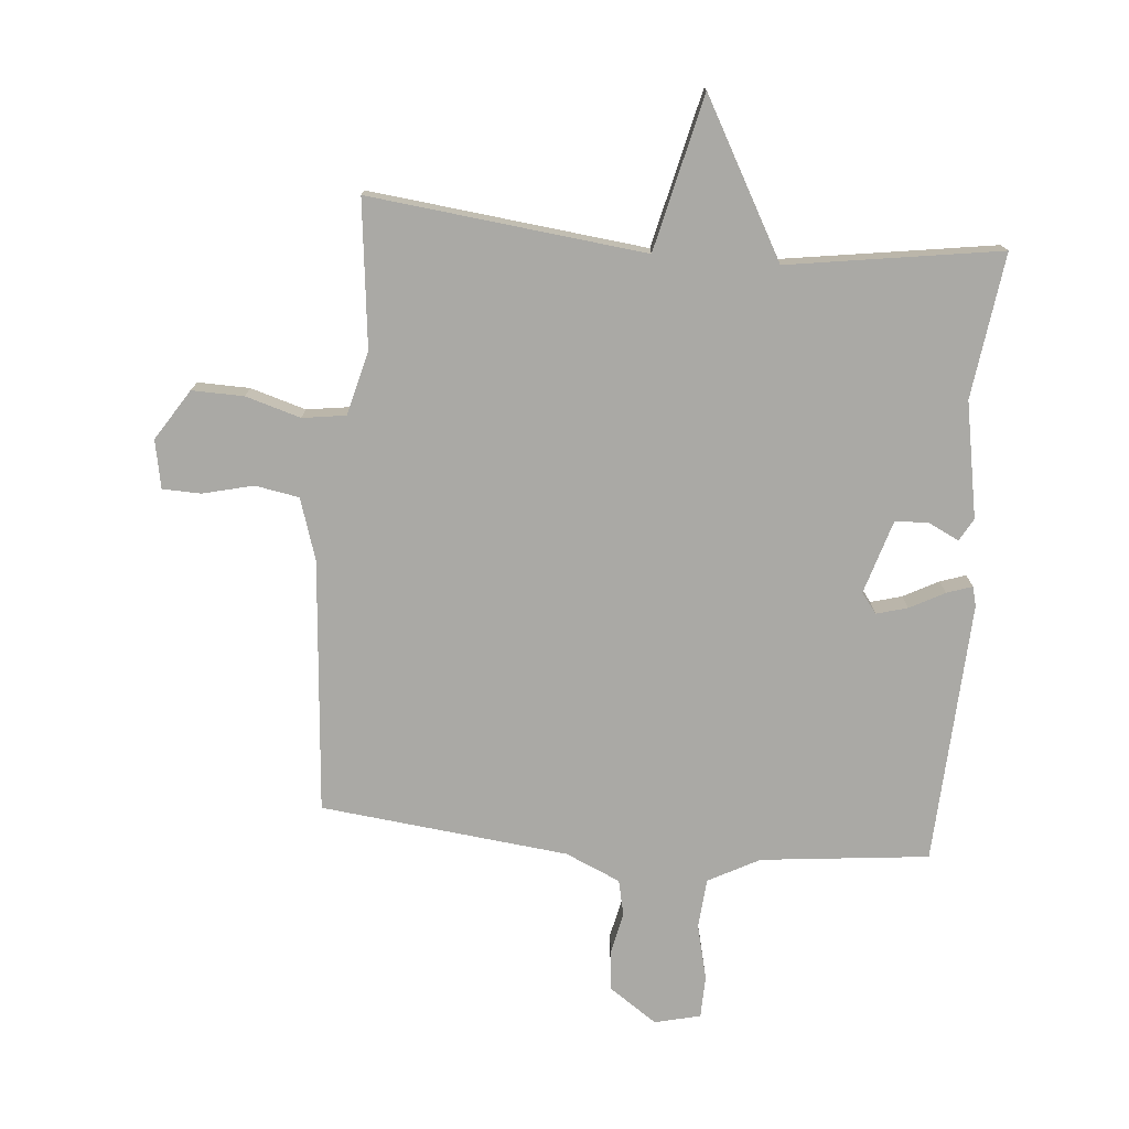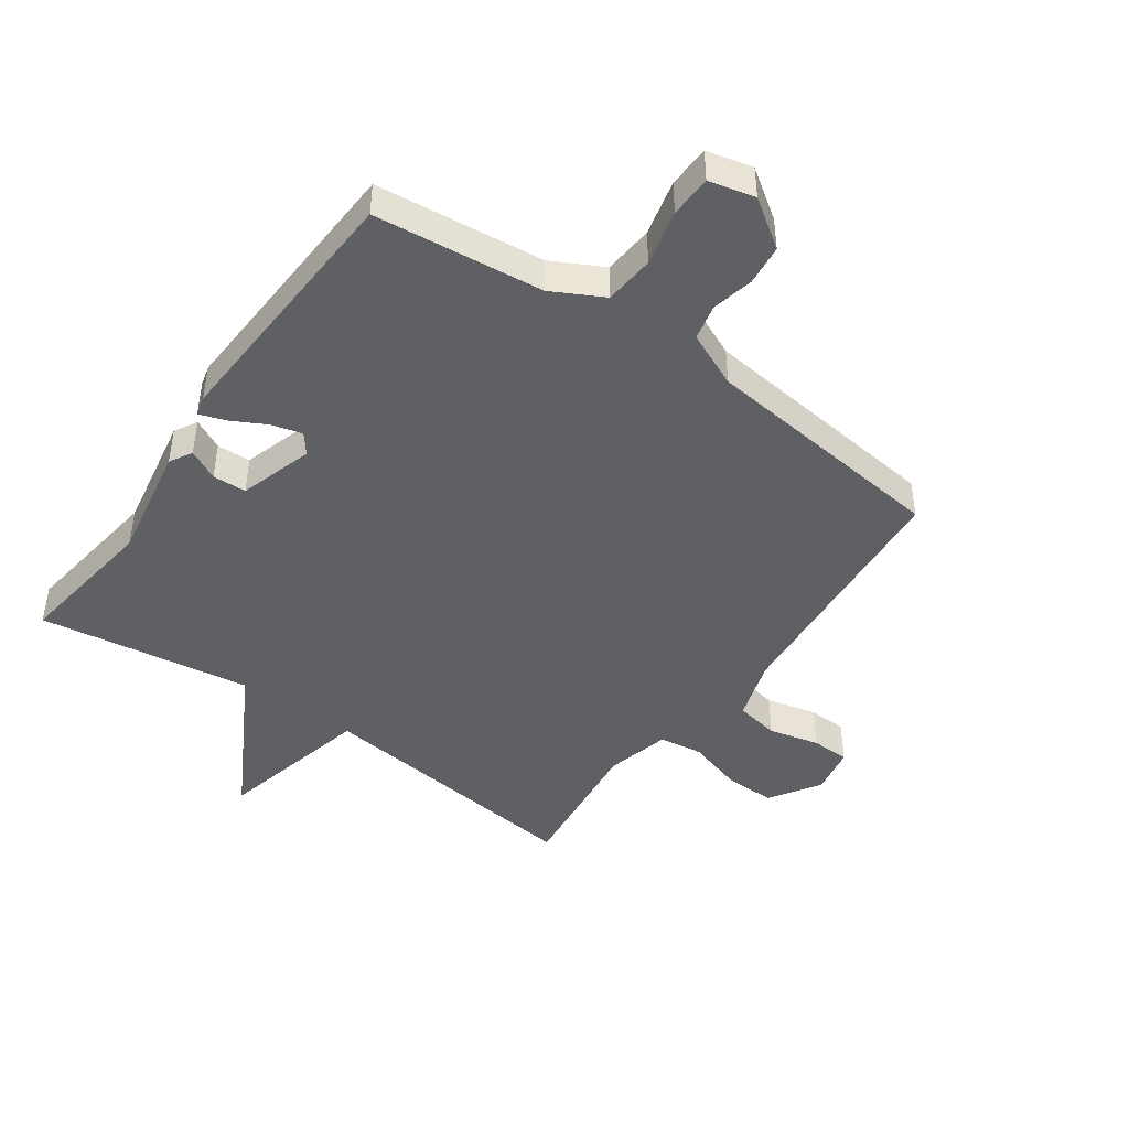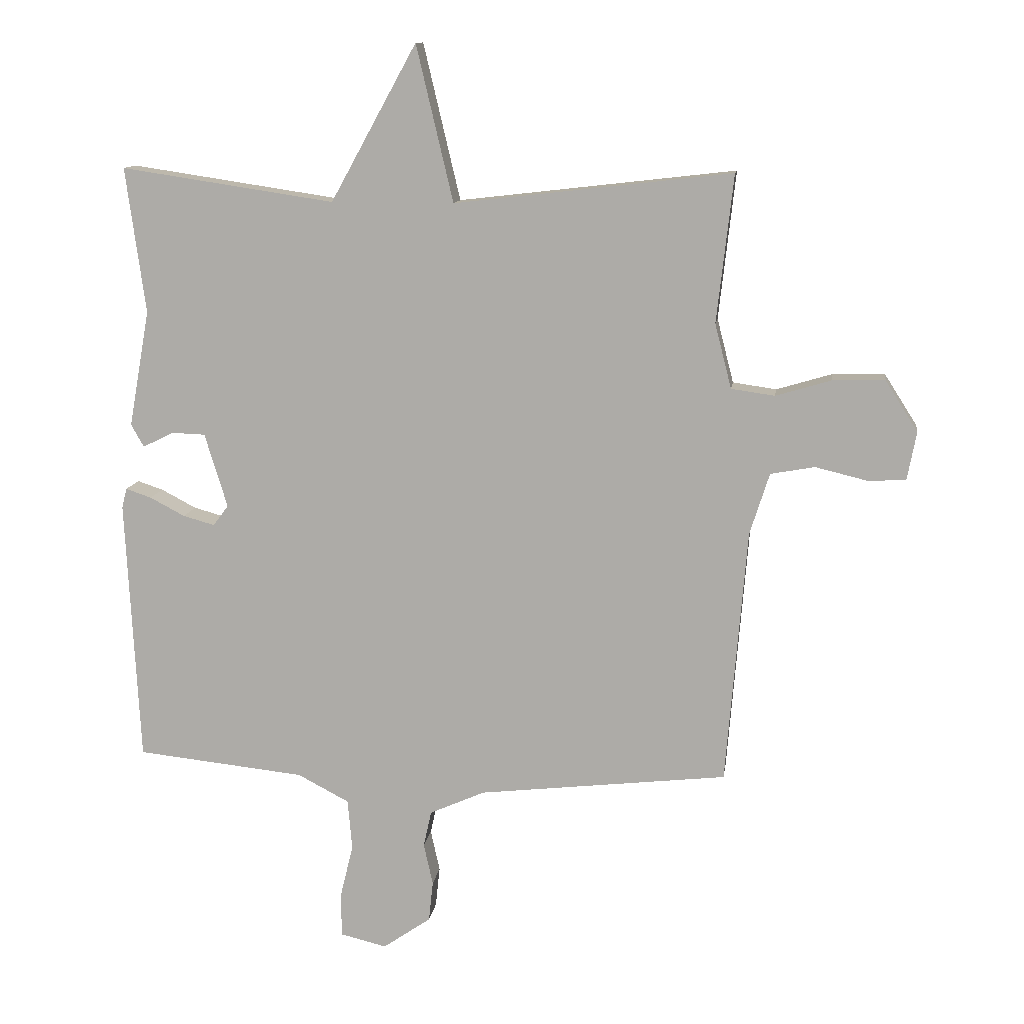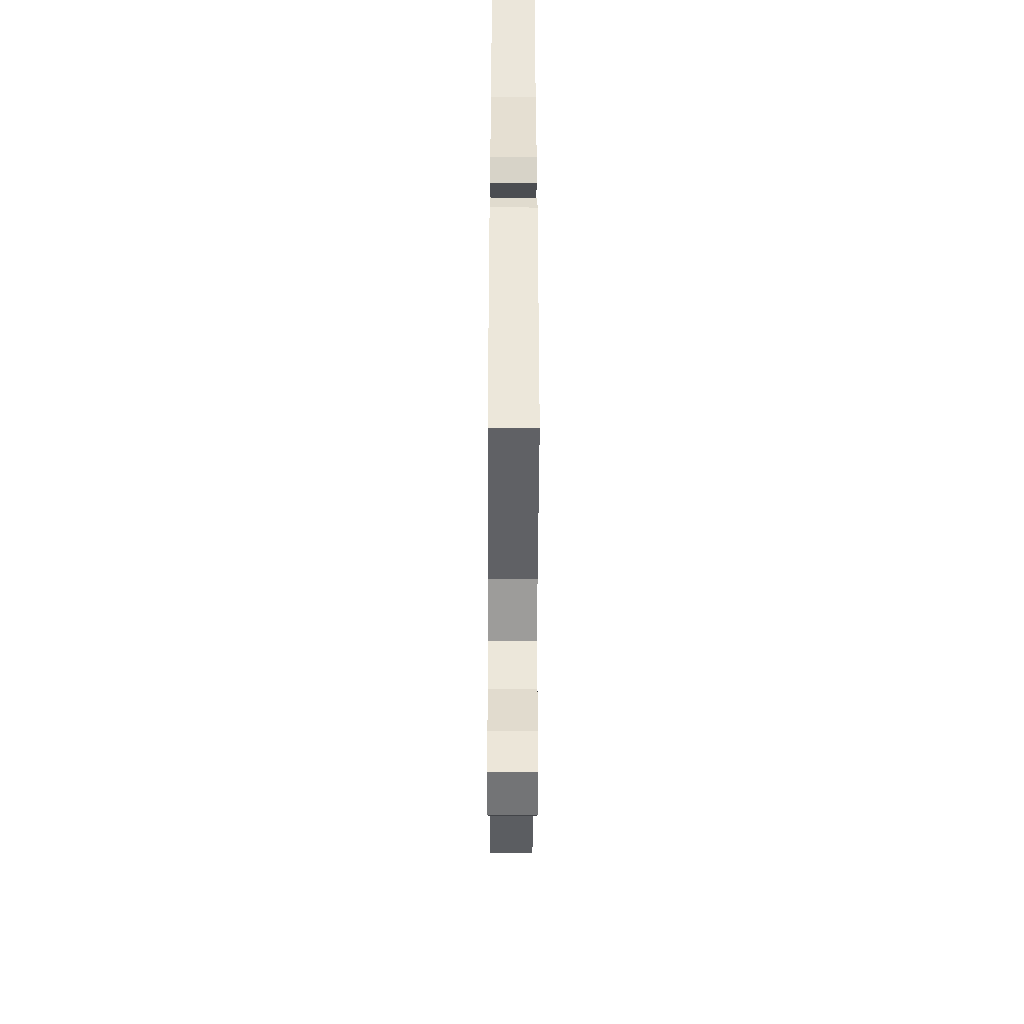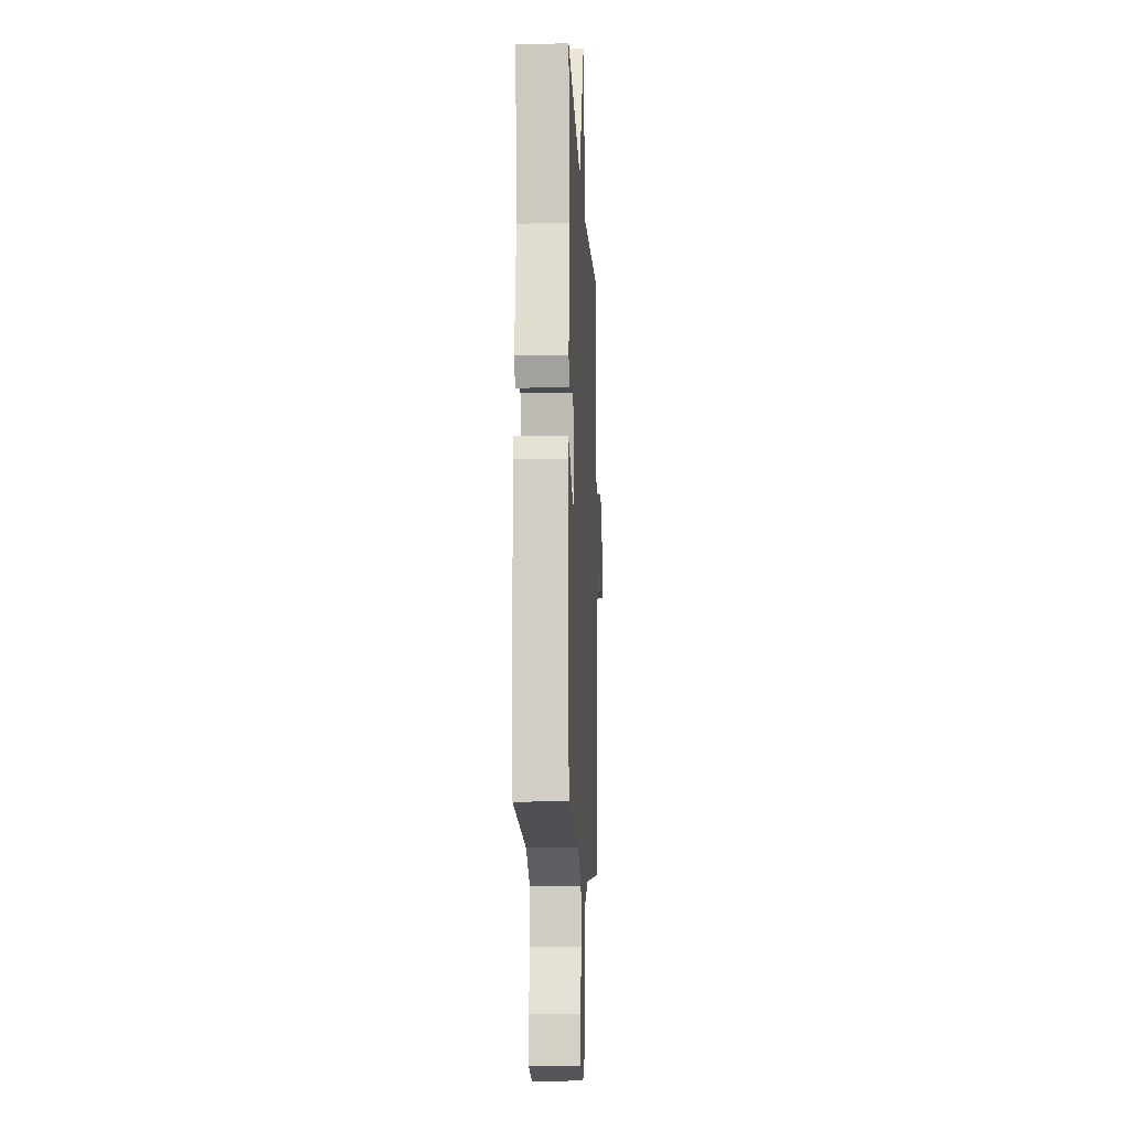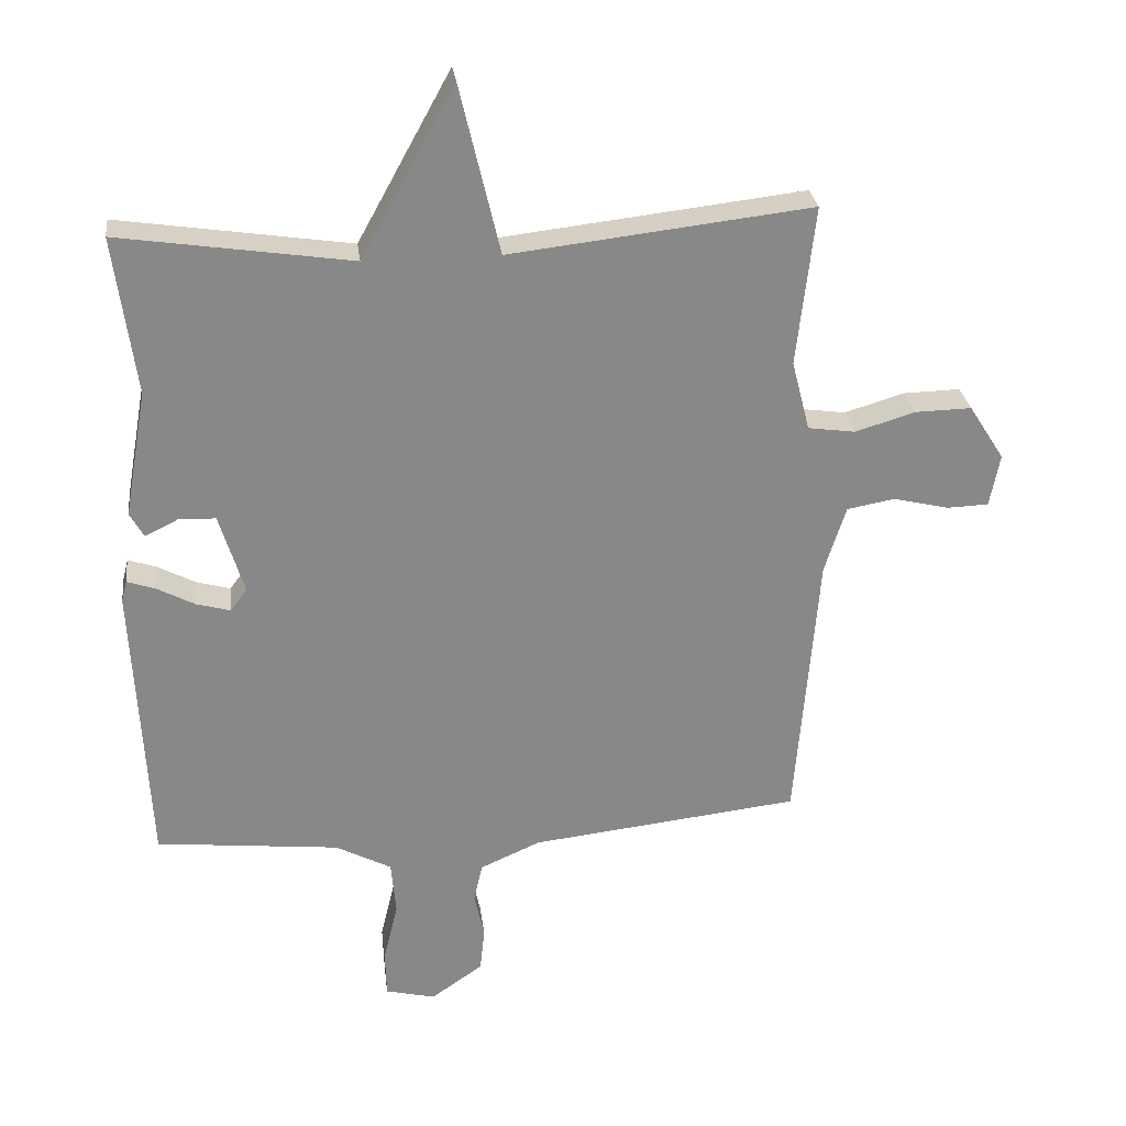
<metadata>
{"format":"obj","ext":"obj","renderer":"f3d","projection":"perspective","resolution":1024,"background":"white","views":[{"elev":-75.4,"azim":-4.9,"up":"+Y"},{"elev":-44.9,"azim":144.7,"up":"+Y"},{"elev":11.7,"azim":-172.1,"up":"+Z"},{"elev":-42.6,"azim":89.8,"up":"+Z"},{"elev":-12.0,"azim":92.7,"up":"+Z"},{"elev":27.6,"azim":173.0,"up":"+Z"}]}
</metadata>
<code>
v 0.5 0.07 -0.5
v 0.225 0.07 -0.529
v 0.141 0.07 -0.573
v 0.134 0.07 -0.655
v 0.156 0.07 -0.746
v 0.154 0.07 -0.815
v 0.079 0.07 -0.833
v 0.001 0.07 -0.779
v -0.006 0.07 -0.713
v 0.009 0.07 -0.645
v -0.004 0.07 -0.586
v -0.094 0.07 -0.546
v -0.5 0.07 -0.5
v -0.534 0.07 -0.084
v -0.566 0.07 0.017
v -0.638 0.07 0.03
v -0.721 0.07 0.01
v -0.784 0.07 0.012
v -0.799 0.07 0.091
v -0.746 0.07 0.174
v -0.661 0.07 0.172
v -0.571 0.07 0.145
v -0.5 0.07 0.155
v -0.473 0.07 0.26
v -0.5 0.07 0.5
v -0.048 0.07 0.448
v 0.012 0.07 0.702
v 0.152 0.07 0.448
v 0.5 0.07 0.5
v 0.468 0.07 0.263
v 0.502 0.07 0.073
v 0.481 0.07 0.036
v 0.431 0.07 0.061
v 0.376 0.07 0.059
v 0.339 0.07 -0.062
v 0.364 0.07 -0.095
v 0.415 0.07 -0.081
v 0.472 0.07 -0.051
v 0.514 0.07 -0.037
v 0.522 0.07 -0.069
v 0.5 0 -0.5
v 0.225 0 -0.529
v 0.141 0 -0.573
v 0.134 0 -0.655
v 0.156 0 -0.746
v 0.154 0 -0.815
v 0.079 0 -0.833
v 0.001 0 -0.779
v -0.006 0 -0.713
v 0.009 0 -0.645
v -0.004 0 -0.586
v -0.094 0 -0.546
v -0.5 0 -0.5
v -0.534 0 -0.084
v -0.566 0 0.017
v -0.638 0 0.03
v -0.721 0 0.01
v -0.784 0 0.012
v -0.799 0 0.091
v -0.746 0 0.174
v -0.661 0 0.172
v -0.571 0 0.145
v -0.5 0 0.155
v -0.473 0 0.26
v -0.5 0 0.5
v -0.048 0 0.448
v 0.012 0 0.702
v 0.152 0 0.448
v 0.5 0 0.5
v 0.468 0 0.263
v 0.502 0 0.073
v 0.481 0 0.036
v 0.431 0 0.061
v 0.376 0 0.059
v 0.339 0 -0.062
v 0.364 0 -0.095
v 0.415 0 -0.081
v 0.472 0 -0.051
v 0.514 0 -0.037
v 0.522 0 -0.069
f 40 1 2
f 39 40 2
f 38 39 2
f 37 38 2
f 36 37 2 3
f 35 36 3
f 34 35 3
f 30 31 32 33
f 30 33 34
f 29 30 34
f 28 29 34
f 26 27 28
f 26 28 34 3
f 26 3 4
f 25 26 4
f 24 25 4
f 20 21 22
f 19 20 22
f 18 19 22
f 17 18 22
f 16 17 22
f 15 16 22 23
f 14 15 23
f 14 23 24
f 13 14 24
f 12 13 24
f 8 9 10
f 7 8 10
f 6 7 10
f 5 6 10
f 4 5 10
f 4 10 11
f 24 4 11
f 11 12 24
f 42 41 80
f 42 80 79
f 42 79 78
f 42 78 77
f 43 42 77 76
f 43 76 75
f 43 75 74
f 73 72 71 70
f 74 73 70
f 74 70 69
f 74 69 68
f 68 67 66
f 43 74 68 66
f 44 43 66
f 44 66 65
f 44 65 64
f 62 61 60
f 62 60 59
f 62 59 58
f 62 58 57
f 62 57 56
f 63 62 56 55
f 63 55 54
f 64 63 54
f 64 54 53
f 64 53 52
f 50 49 48
f 50 48 47
f 50 47 46
f 50 46 45
f 50 45 44
f 51 50 44
f 51 44 64
f 64 52 51
f 1 41 42 2
f 2 42 43 3
f 3 43 44 4
f 4 44 45 5
f 5 45 46 6
f 6 46 47 7
f 7 47 48 8
f 8 48 49 9
f 9 49 50 10
f 10 50 51 11
f 11 51 52 12
f 12 52 53 13
f 13 53 54 14
f 14 54 55 15
f 15 55 56 16
f 16 56 57 17
f 17 57 58 18
f 18 58 59 19
f 19 59 60 20
f 20 60 61 21
f 21 61 62 22
f 22 62 63 23
f 23 63 64 24
f 24 64 65 25
f 25 65 66 26
f 26 66 67 27
f 27 67 68 28
f 28 68 69 29
f 29 69 70 30
f 30 70 71 31
f 31 71 72 32
f 32 72 73 33
f 33 73 74 34
f 34 74 75 35
f 35 75 76 36
f 36 76 77 37
f 37 77 78 38
f 38 78 79 39
f 39 79 80 40
f 40 80 41 1

</code>
